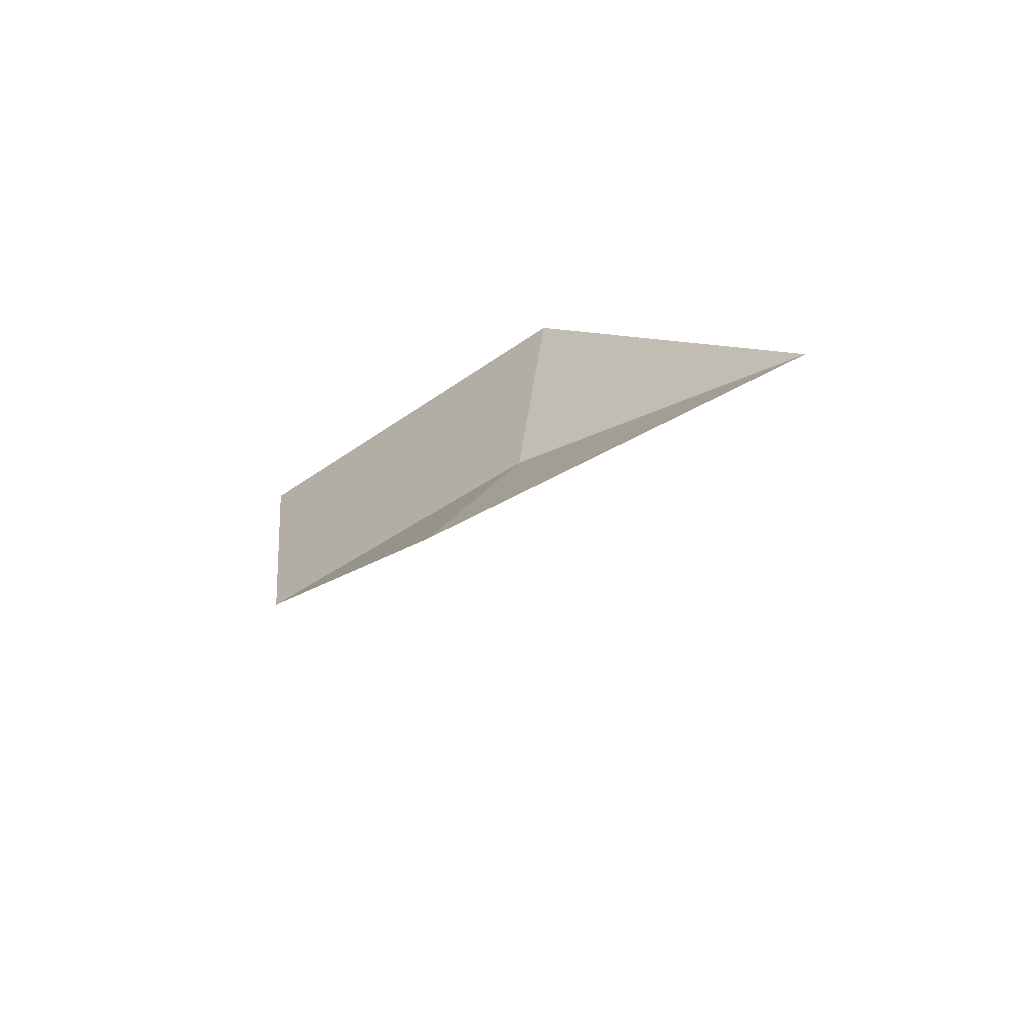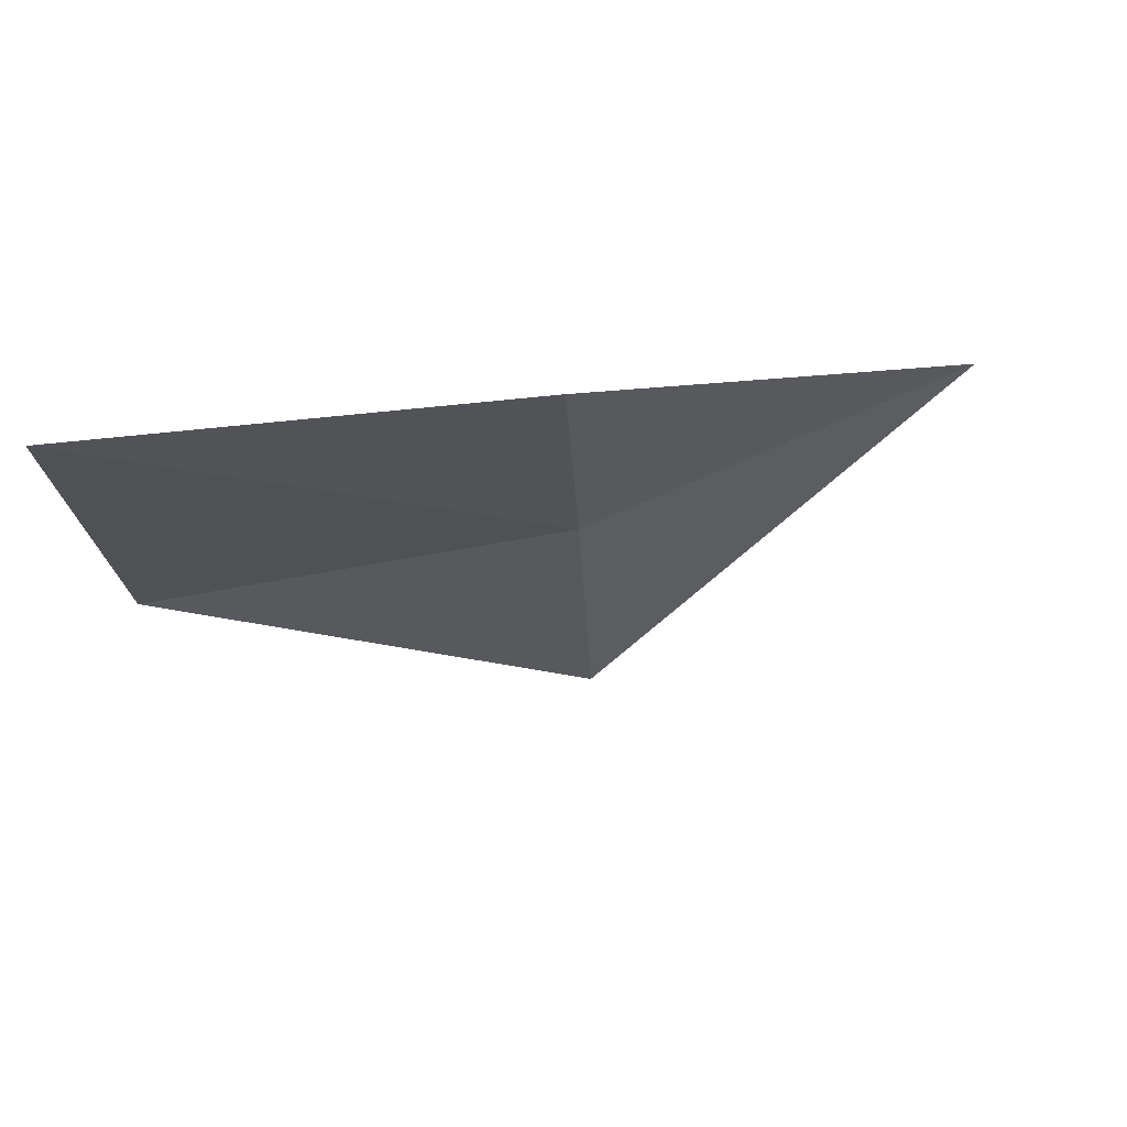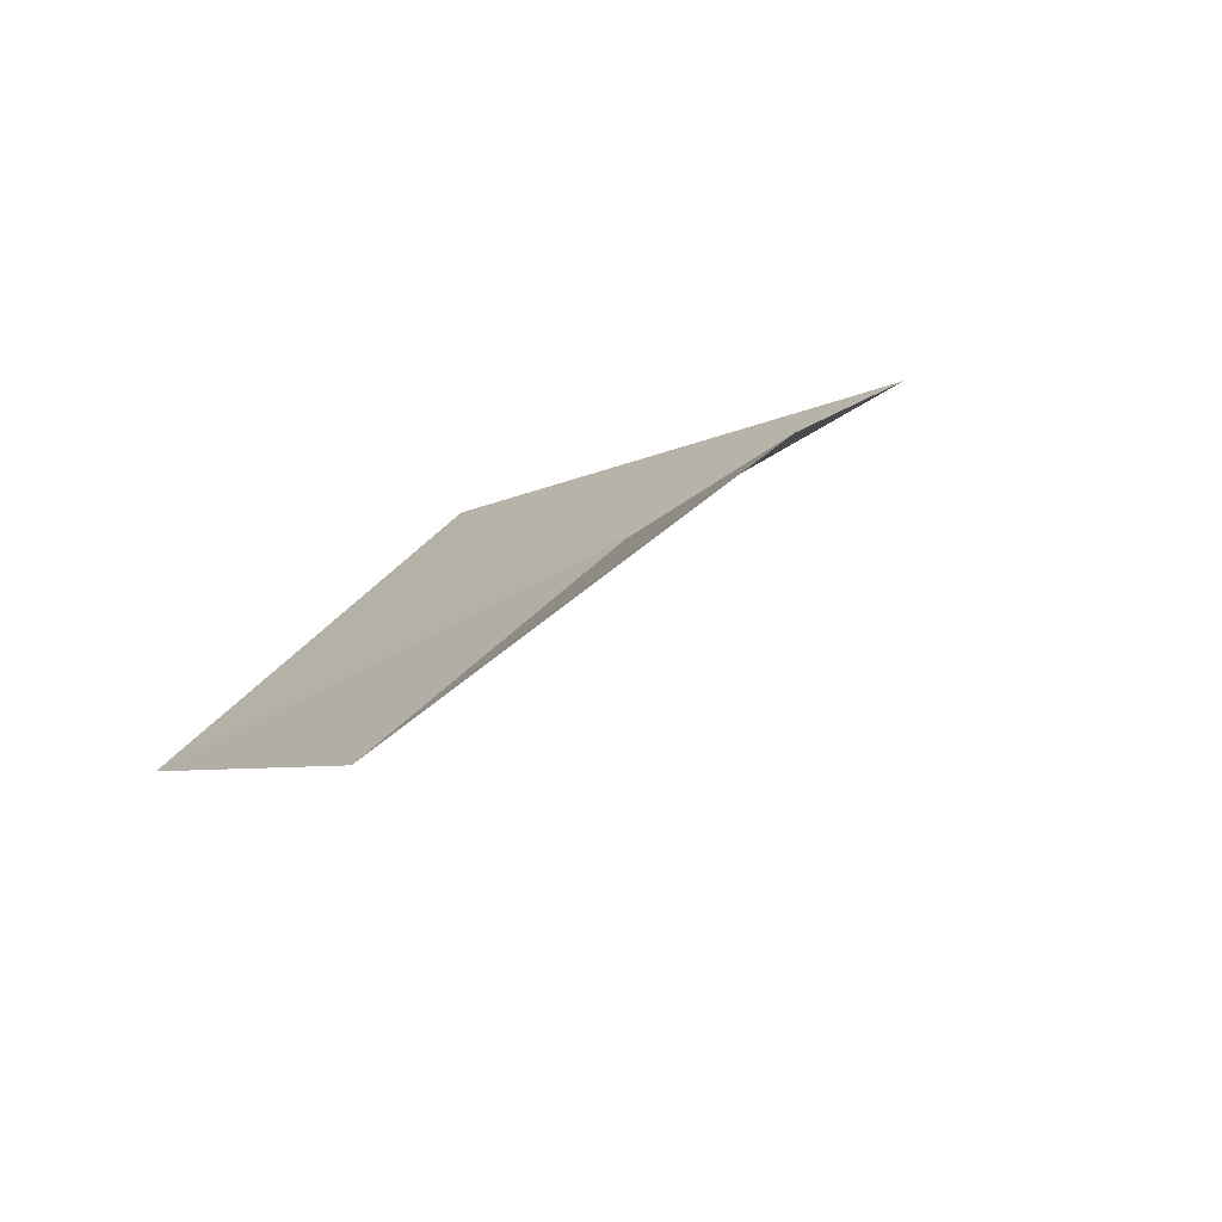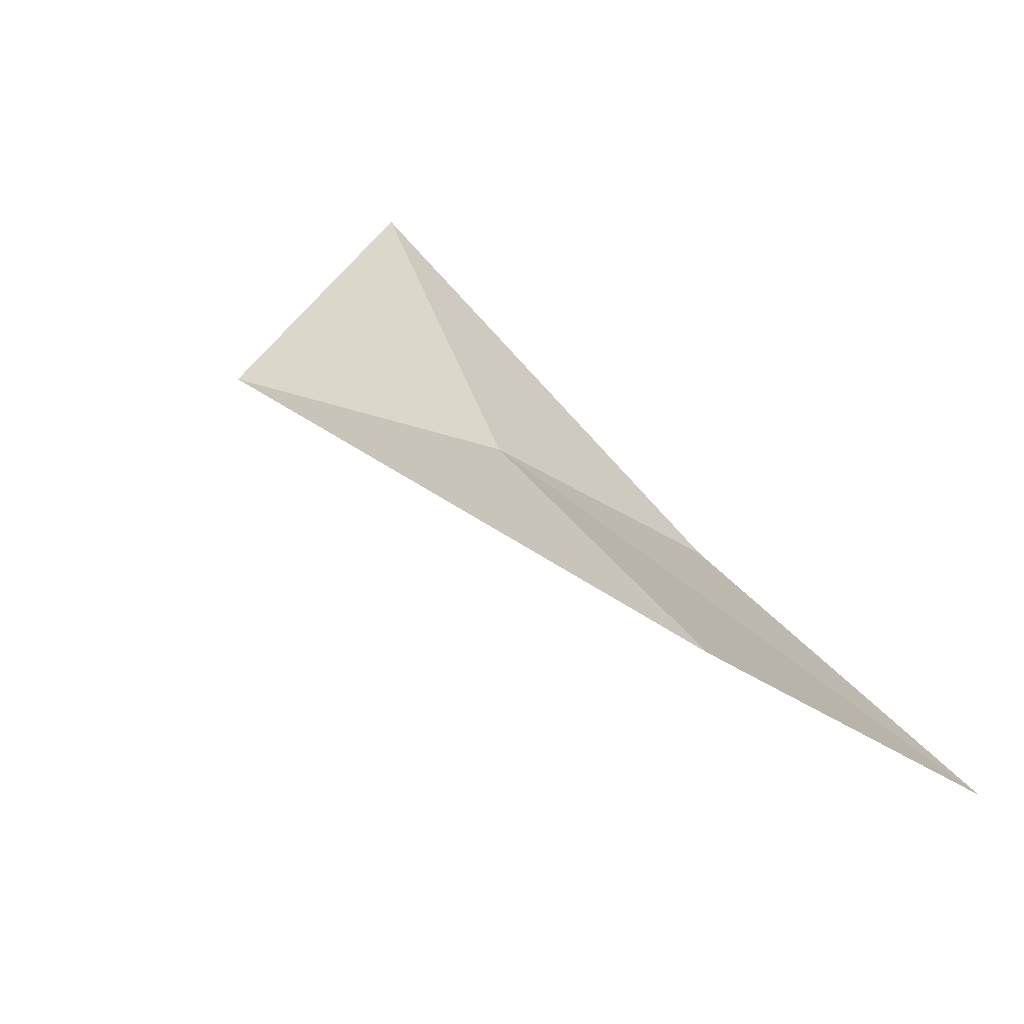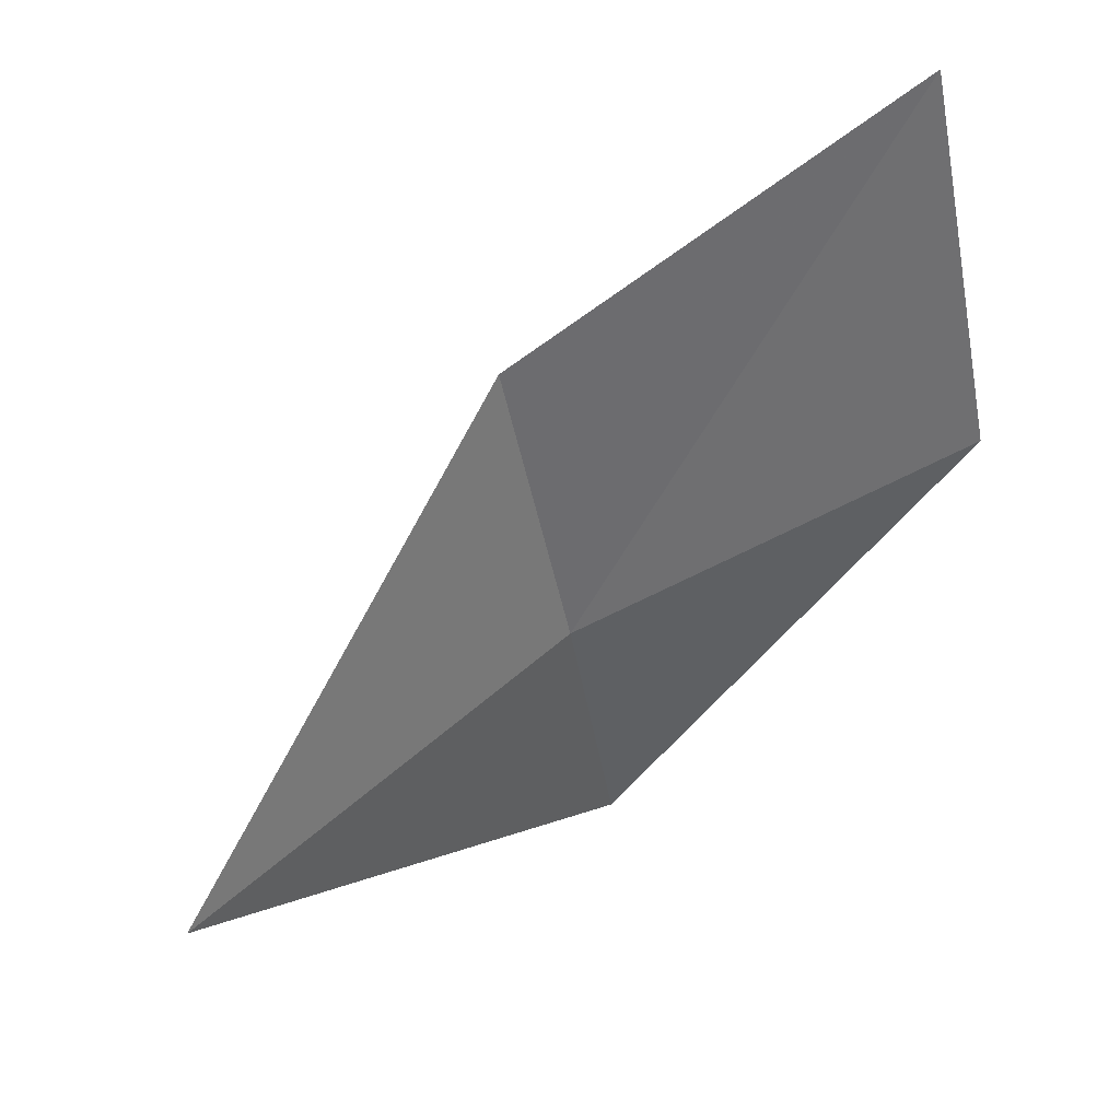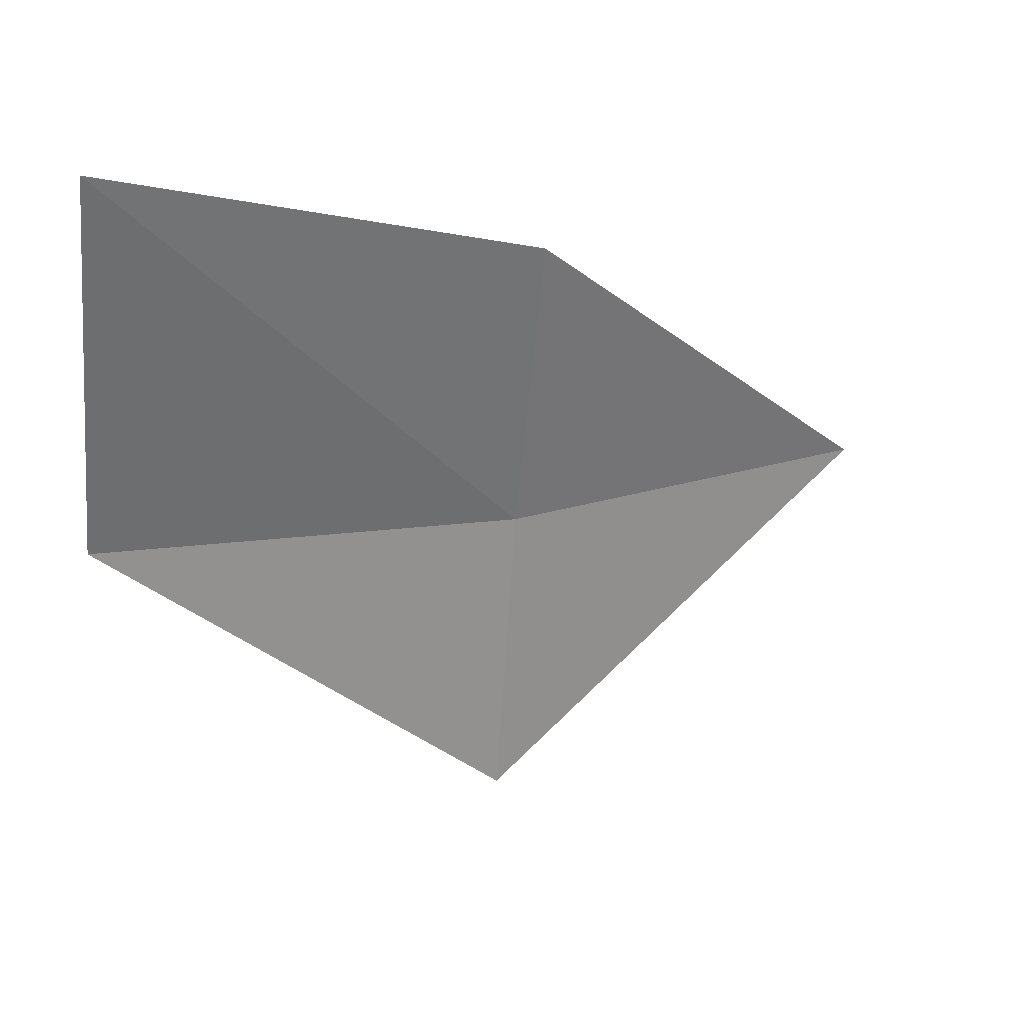
<metadata>
{"format":"obj","ext":"obj","renderer":"f3d","projection":"perspective","resolution":1024,"background":"white","views":[{"elev":29.7,"azim":-90.4,"up":"+Z"},{"elev":-54.3,"azim":-177.0,"up":"+Z"},{"elev":12.1,"azim":-117.3,"up":"+Z"},{"elev":21.6,"azim":60.4,"up":"+Z"},{"elev":75.5,"azim":-20.5,"up":"+Y"},{"elev":-0.2,"azim":170.4,"up":"+Y"}]}
</metadata>
<code>
v -3.759 17.92 25.91
v -3.5 17.9 25.88
v -3.759 17.75 25.98
v -3.5 18.1 25.74
v -3.759 18.08 25.81
v -4 17.97 26
f 1 3 2
f 1 2 4
f 1 4 5
f 1 6 3
f 1 5 6

</code>
